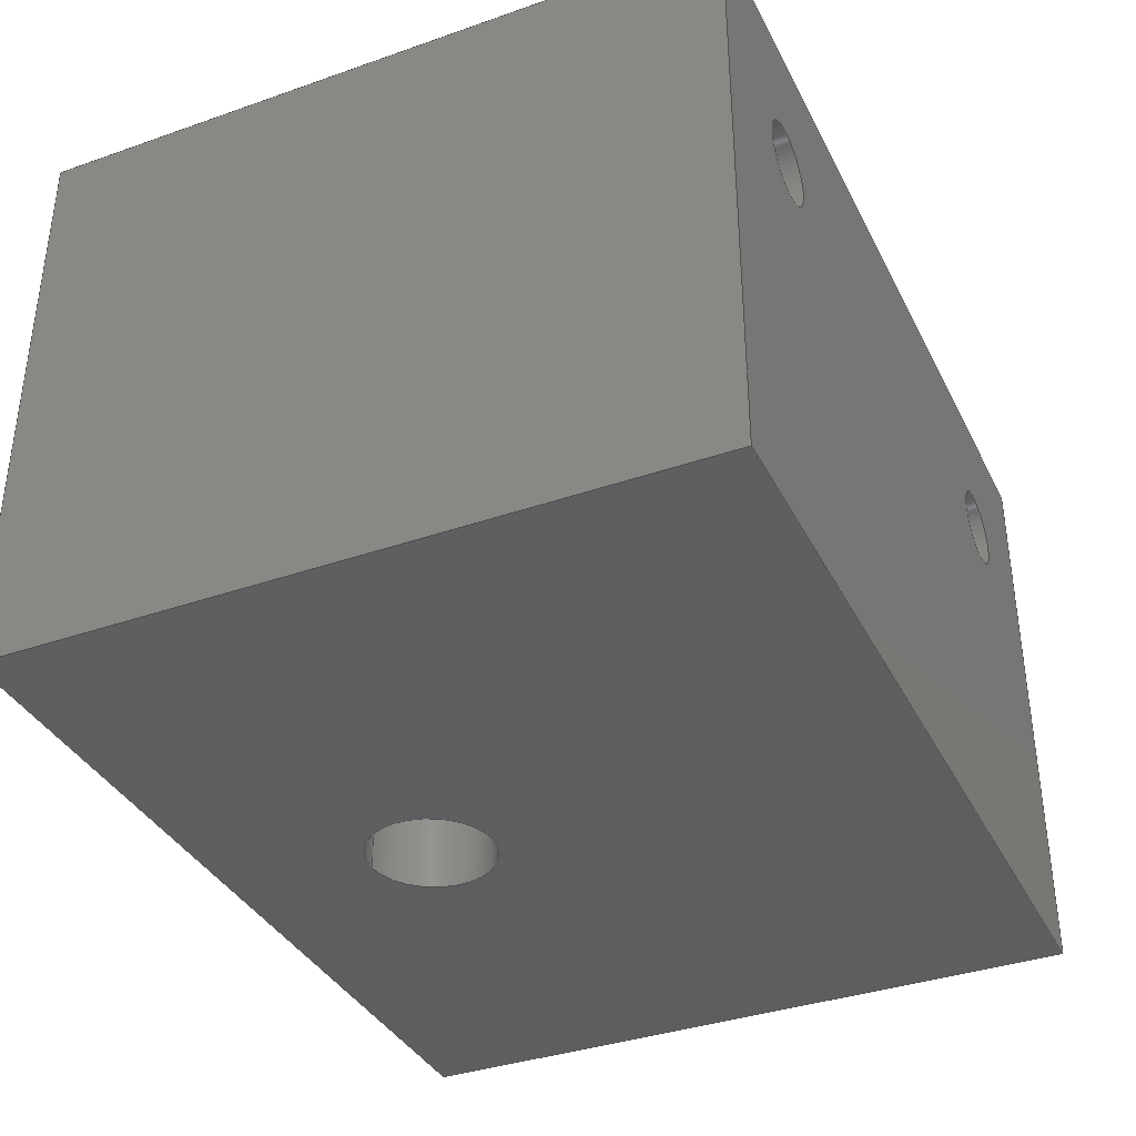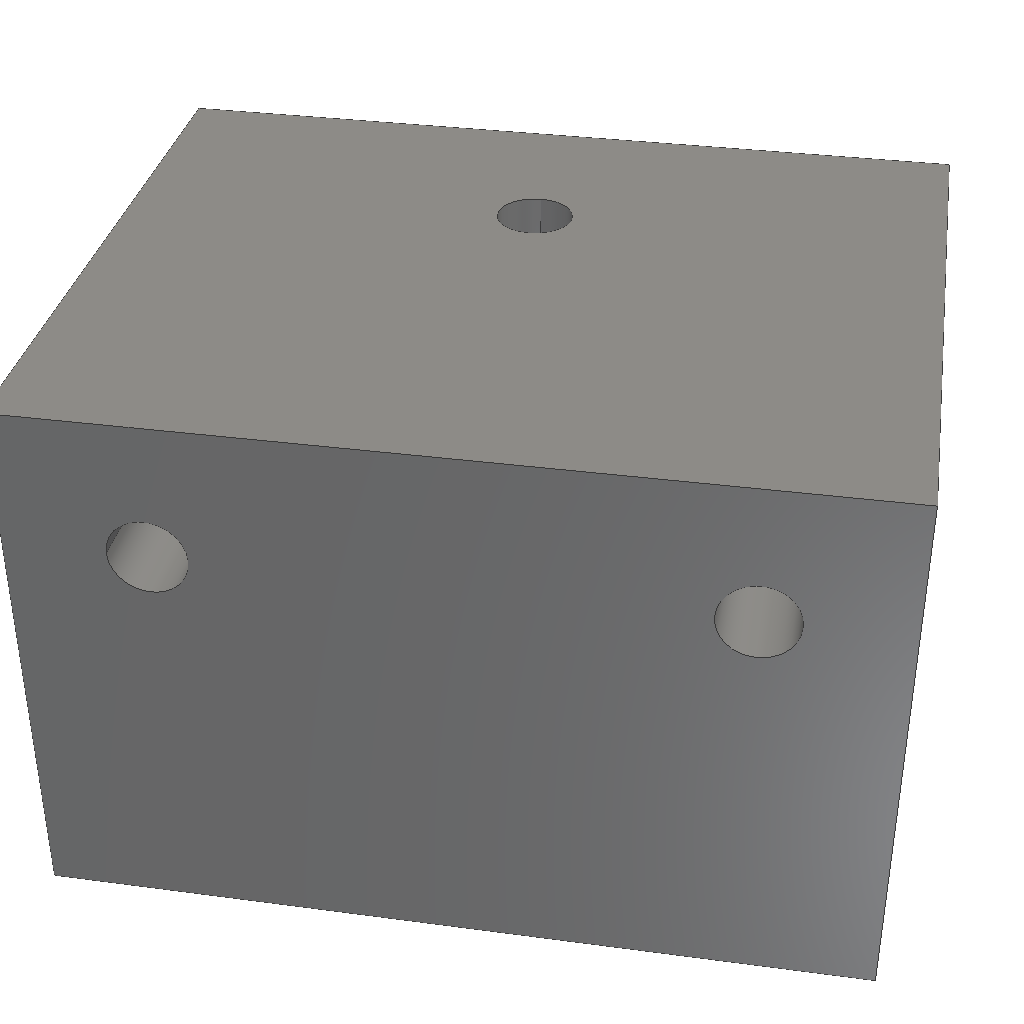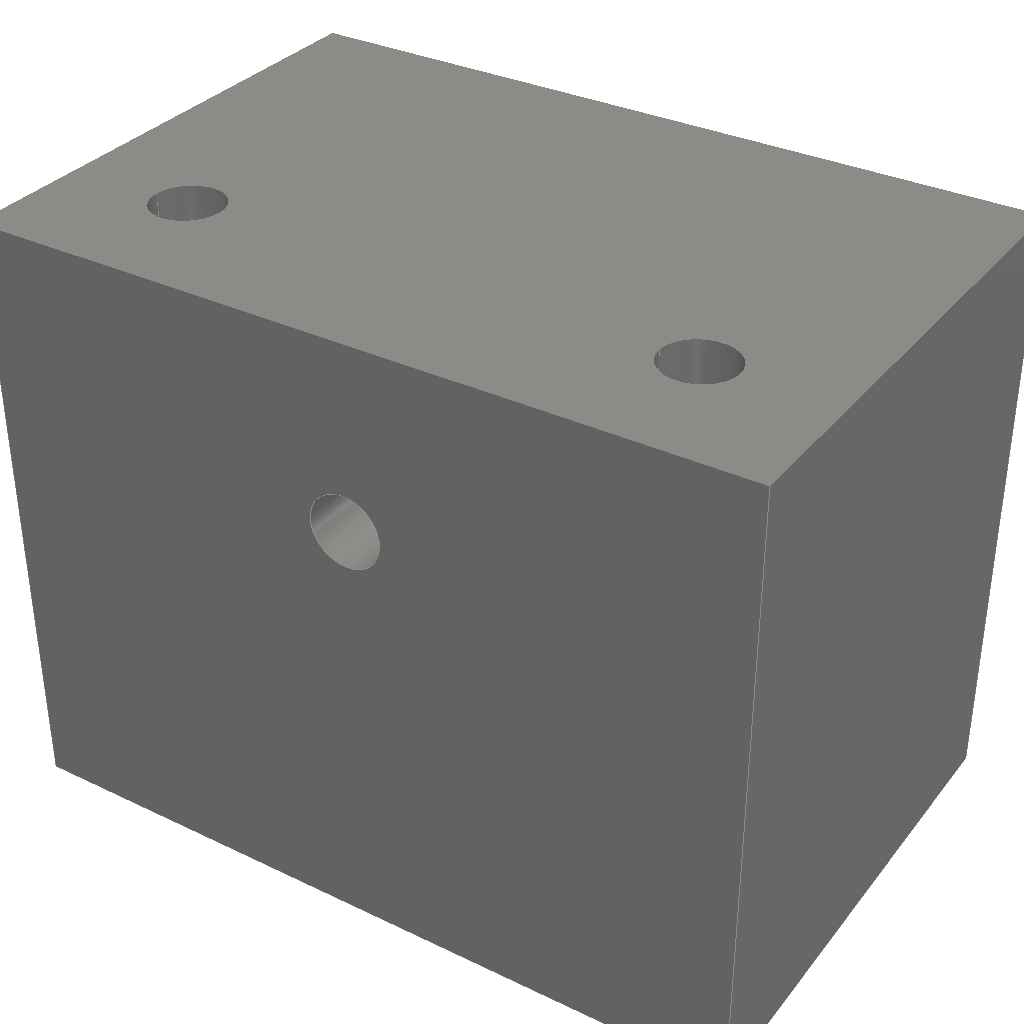
<metadata>
{"format":"step","ext":"step","renderer":"f3d","projection":"perspective","resolution":1024,"background":"white","views":[{"elev":-36.8,"azim":114.3,"up":"+Y"},{"elev":34.3,"azim":-169.9,"up":"+Y"},{"elev":33.7,"azim":-147.1,"up":"+Z"}]}
</metadata>
<code>
ISO-10303-21;
DATA;
#1=MECHANICAL_DESIGN_GEOMETRIC_PRESENTATION_REPRESENTATION('',(#4),#336);
#2=SHAPE_REPRESENTATION_RELATIONSHIP('SRR','None',#346,#3);
#3=ADVANCED_BREP_SHAPE_REPRESENTATION('',(#5),#335);
#4=STYLED_ITEM('',(#355),#5);
#5=MANIFOLD_SOLID_BREP('Body1',#192);
#6=LINE('',#290,#22);
#7=LINE('',#293,#23);
#8=LINE('',#299,#24);
#9=LINE('',#305,#25);
#10=LINE('',#310,#26);
#11=LINE('',#312,#27);
#12=LINE('',#314,#28);
#13=LINE('',#315,#29);
#14=LINE('',#318,#30);
#15=LINE('',#320,#31);
#16=LINE('',#321,#32);
#17=LINE('',#324,#33);
#18=LINE('',#326,#34);
#19=LINE('',#327,#35);
#20=LINE('',#329,#36);
#21=LINE('',#330,#37);
#22=VECTOR('',#237,0.2188);
#23=VECTOR('',#240,0.108);
#24=VECTOR('',#247,0.101);
#25=VECTOR('',#254,0.101);
#26=VECTOR('',#259,0.3937);
#27=VECTOR('',#260,0.3937);
#28=VECTOR('',#261,0.3937);
#29=VECTOR('',#262,0.3937);
#30=VECTOR('',#265,0.3937);
#31=VECTOR('',#266,0.3937);
#32=VECTOR('',#267,0.3937);
#33=VECTOR('',#270,0.3937);
#34=VECTOR('',#271,0.3937);
#35=VECTOR('',#272,0.3937);
#36=VECTOR('',#275,0.3937);
#37=VECTOR('',#276,0.3937);
#38=CYLINDRICAL_SURFACE('',#209,0.2188);
#39=CYLINDRICAL_SURFACE('',#211,0.1403);
#40=CYLINDRICAL_SURFACE('',#213,0.1403);
#41=CYLINDRICAL_SURFACE('',#216,0.1403);
#42=FACE_BOUND('',#61,.T.);
#43=FACE_BOUND('',#68,.T.);
#44=FACE_BOUND('',#71,.T.);
#45=FACE_BOUND('',#73,.T.);
#46=FACE_BOUND('',#74,.T.);
#47=FACE_BOUND('',#76,.T.);
#48=FACE_BOUND('',#77,.T.);
#49=FACE_OUTER_BOUND('',#60,.T.);
#50=FACE_OUTER_BOUND('',#62,.T.);
#51=FACE_OUTER_BOUND('',#63,.T.);
#52=FACE_OUTER_BOUND('',#64,.T.);
#53=FACE_OUTER_BOUND('',#65,.T.);
#54=FACE_OUTER_BOUND('',#66,.T.);
#55=FACE_OUTER_BOUND('',#67,.T.);
#56=FACE_OUTER_BOUND('',#69,.T.);
#57=FACE_OUTER_BOUND('',#70,.T.);
#58=FACE_OUTER_BOUND('',#72,.T.);
#59=FACE_OUTER_BOUND('',#75,.T.);
#60=EDGE_LOOP('',(#126));
#61=EDGE_LOOP('',(#127));
#62=EDGE_LOOP('',(#128,#129,#130,#131));
#63=EDGE_LOOP('',(#132,#133,#134,#135));
#64=EDGE_LOOP('',(#136,#137,#138,#139));
#65=EDGE_LOOP('',(#140,#141,#142,#143));
#66=EDGE_LOOP('',(#144,#145,#146,#147));
#67=EDGE_LOOP('',(#148,#149,#150,#151));
#68=EDGE_LOOP('',(#152));
#69=EDGE_LOOP('',(#153,#154,#155,#156));
#70=EDGE_LOOP('',(#157,#158,#159,#160));
#71=EDGE_LOOP('',(#161));
#72=EDGE_LOOP('',(#162,#163,#164,#165));
#73=EDGE_LOOP('',(#166));
#74=EDGE_LOOP('',(#167));
#75=EDGE_LOOP('',(#168,#169,#170,#171));
#76=EDGE_LOOP('',(#172));
#77=EDGE_LOOP('',(#173));
#78=CIRCLE('',#207,0.2188);
#79=CIRCLE('',#208,0.1403);
#80=CIRCLE('',#210,0.2188);
#81=CIRCLE('',#212,0.1403);
#82=CIRCLE('',#214,0.1403);
#83=CIRCLE('',#215,0.1403);
#84=CIRCLE('',#217,0.1403);
#85=CIRCLE('',#218,0.1403);
#86=VERTEX_POINT('',#283);
#87=VERTEX_POINT('',#285);
#88=VERTEX_POINT('',#288);
#89=VERTEX_POINT('',#292);
#90=VERTEX_POINT('',#296);
#91=VERTEX_POINT('',#298);
#92=VERTEX_POINT('',#302);
#93=VERTEX_POINT('',#304);
#94=VERTEX_POINT('',#308);
#95=VERTEX_POINT('',#309);
#96=VERTEX_POINT('',#311);
#97=VERTEX_POINT('',#313);
#98=VERTEX_POINT('',#317);
#99=VERTEX_POINT('',#319);
#100=VERTEX_POINT('',#323);
#101=VERTEX_POINT('',#325);
#102=EDGE_CURVE('',#86,#86,#78,.T.);
#103=EDGE_CURVE('',#87,#87,#79,.F.);
#104=EDGE_CURVE('',#88,#88,#80,.T.);
#105=EDGE_CURVE('',#88,#86,#6,.T.);
#106=EDGE_CURVE('',#87,#89,#7,.T.);
#107=EDGE_CURVE('',#89,#89,#81,.T.);
#108=EDGE_CURVE('',#90,#90,#82,.F.);
#109=EDGE_CURVE('',#90,#91,#8,.T.);
#110=EDGE_CURVE('',#91,#91,#83,.T.);
#111=EDGE_CURVE('',#92,#92,#84,.F.);
#112=EDGE_CURVE('',#92,#93,#9,.T.);
#113=EDGE_CURVE('',#93,#93,#85,.T.);
#114=EDGE_CURVE('',#94,#95,#10,.T.);
#115=EDGE_CURVE('',#94,#96,#11,.T.);
#116=EDGE_CURVE('',#97,#96,#12,.T.);
#117=EDGE_CURVE('',#95,#97,#13,.T.);
#118=EDGE_CURVE('',#95,#98,#14,.T.);
#119=EDGE_CURVE('',#99,#97,#15,.T.);
#120=EDGE_CURVE('',#98,#99,#16,.T.);
#121=EDGE_CURVE('',#98,#100,#17,.T.);
#122=EDGE_CURVE('',#101,#99,#18,.T.);
#123=EDGE_CURVE('',#100,#101,#19,.T.);
#124=EDGE_CURVE('',#100,#94,#20,.T.);
#125=EDGE_CURVE('',#96,#101,#21,.T.);
#126=ORIENTED_EDGE('',*,*,#102,.F.);
#127=ORIENTED_EDGE('',*,*,#103,.T.);
#128=ORIENTED_EDGE('',*,*,#104,.F.);
#129=ORIENTED_EDGE('',*,*,#105,.T.);
#130=ORIENTED_EDGE('',*,*,#102,.T.);
#131=ORIENTED_EDGE('',*,*,#105,.F.);
#132=ORIENTED_EDGE('',*,*,#103,.F.);
#133=ORIENTED_EDGE('',*,*,#106,.T.);
#134=ORIENTED_EDGE('',*,*,#107,.F.);
#135=ORIENTED_EDGE('',*,*,#106,.F.);
#136=ORIENTED_EDGE('',*,*,#108,.F.);
#137=ORIENTED_EDGE('',*,*,#109,.T.);
#138=ORIENTED_EDGE('',*,*,#110,.F.);
#139=ORIENTED_EDGE('',*,*,#109,.F.);
#140=ORIENTED_EDGE('',*,*,#111,.F.);
#141=ORIENTED_EDGE('',*,*,#112,.T.);
#142=ORIENTED_EDGE('',*,*,#113,.F.);
#143=ORIENTED_EDGE('',*,*,#112,.F.);
#144=ORIENTED_EDGE('',*,*,#114,.F.);
#145=ORIENTED_EDGE('',*,*,#115,.T.);
#146=ORIENTED_EDGE('',*,*,#116,.F.);
#147=ORIENTED_EDGE('',*,*,#117,.F.);
#148=ORIENTED_EDGE('',*,*,#118,.F.);
#149=ORIENTED_EDGE('',*,*,#117,.T.);
#150=ORIENTED_EDGE('',*,*,#119,.F.);
#151=ORIENTED_EDGE('',*,*,#120,.F.);
#152=ORIENTED_EDGE('',*,*,#104,.T.);
#153=ORIENTED_EDGE('',*,*,#121,.F.);
#154=ORIENTED_EDGE('',*,*,#120,.T.);
#155=ORIENTED_EDGE('',*,*,#122,.F.);
#156=ORIENTED_EDGE('',*,*,#123,.F.);
#157=ORIENTED_EDGE('',*,*,#124,.F.);
#158=ORIENTED_EDGE('',*,*,#123,.T.);
#159=ORIENTED_EDGE('',*,*,#125,.F.);
#160=ORIENTED_EDGE('',*,*,#115,.F.);
#161=ORIENTED_EDGE('',*,*,#107,.T.);
#162=ORIENTED_EDGE('',*,*,#125,.T.);
#163=ORIENTED_EDGE('',*,*,#122,.T.);
#164=ORIENTED_EDGE('',*,*,#119,.T.);
#165=ORIENTED_EDGE('',*,*,#116,.T.);
#166=ORIENTED_EDGE('',*,*,#110,.T.);
#167=ORIENTED_EDGE('',*,*,#113,.T.);
#168=ORIENTED_EDGE('',*,*,#124,.T.);
#169=ORIENTED_EDGE('',*,*,#114,.T.);
#170=ORIENTED_EDGE('',*,*,#118,.T.);
#171=ORIENTED_EDGE('',*,*,#121,.T.);
#172=ORIENTED_EDGE('',*,*,#108,.T.);
#173=ORIENTED_EDGE('',*,*,#111,.T.);
#174=PLANE('',#206);
#175=PLANE('',#219);
#176=PLANE('',#220);
#177=PLANE('',#221);
#178=PLANE('',#222);
#179=PLANE('',#223);
#180=PLANE('',#224);
#181=ADVANCED_FACE('',(#49,#42),#174,.F.);
#182=ADVANCED_FACE('',(#50),#38,.F.);
#183=ADVANCED_FACE('',(#51),#39,.F.);
#184=ADVANCED_FACE('',(#52),#40,.F.);
#185=ADVANCED_FACE('',(#53),#41,.F.);
#186=ADVANCED_FACE('',(#54),#175,.T.);
#187=ADVANCED_FACE('',(#55,#43),#176,.T.);
#188=ADVANCED_FACE('',(#56),#177,.T.);
#189=ADVANCED_FACE('',(#57,#44),#178,.T.);
#190=ADVANCED_FACE('',(#58,#45,#46),#179,.T.);
#191=ADVANCED_FACE('',(#59,#47,#48),#180,.F.);
#192=CLOSED_SHELL('',(#181,#182,#183,#184,#185,#186,#187,#188,#189,#190,
#191));
#193=DERIVED_UNIT_ELEMENT(#195,1);
#194=DERIVED_UNIT_ELEMENT(#340,-3);
#195=(
MASS_UNIT()
NAMED_UNIT(*)
SI_UNIT(.KILO.,.GRAM.)
);
#196=DERIVED_UNIT((#193,#194));
#197=MEASURE_REPRESENTATION_ITEM('density measure',
POSITIVE_RATIO_MEASURE(7850),#196);
#198=PROPERTY_DEFINITION_REPRESENTATION(#203,#200);
#199=PROPERTY_DEFINITION_REPRESENTATION(#204,#201);
#200=REPRESENTATION('material name',(#202),#335);
#201=REPRESENTATION('density',(#197),#335);
#202=DESCRIPTIVE_REPRESENTATION_ITEM('Steel','Steel');
#203=PROPERTY_DEFINITION('material property','material name',#348);
#204=PROPERTY_DEFINITION('material property','density of part',#348);
#205=AXIS2_PLACEMENT_3D('placement',#281,#225,#226);
#206=AXIS2_PLACEMENT_3D('',#282,#227,#228);
#207=AXIS2_PLACEMENT_3D('',#284,#229,#230);
#208=AXIS2_PLACEMENT_3D('',#286,#231,#232);
#209=AXIS2_PLACEMENT_3D('',#287,#233,#234);
#210=AXIS2_PLACEMENT_3D('',#289,#235,#236);
#211=AXIS2_PLACEMENT_3D('',#291,#238,#239);
#212=AXIS2_PLACEMENT_3D('',#294,#241,#242);
#213=AXIS2_PLACEMENT_3D('',#295,#243,#244);
#214=AXIS2_PLACEMENT_3D('',#297,#245,#246);
#215=AXIS2_PLACEMENT_3D('',#300,#248,#249);
#216=AXIS2_PLACEMENT_3D('',#301,#250,#251);
#217=AXIS2_PLACEMENT_3D('',#303,#252,#253);
#218=AXIS2_PLACEMENT_3D('',#306,#255,#256);
#219=AXIS2_PLACEMENT_3D('',#307,#257,#258);
#220=AXIS2_PLACEMENT_3D('',#316,#263,#264);
#221=AXIS2_PLACEMENT_3D('',#322,#268,#269);
#222=AXIS2_PLACEMENT_3D('',#328,#273,#274);
#223=AXIS2_PLACEMENT_3D('',#331,#277,#278);
#224=AXIS2_PLACEMENT_3D('',#332,#279,#280);
#225=DIRECTION('axis',(0,0,1));
#226=DIRECTION('refdir',(1,0,0));
#227=DIRECTION('center_axis',(0,1,0));
#228=DIRECTION('ref_axis',(0,0,-1));
#229=DIRECTION('center_axis',(0,1,0));
#230=DIRECTION('ref_axis',(0,0,-1));
#231=DIRECTION('center_axis',(0,-1,0));
#232=DIRECTION('ref_axis',(0,0,-1));
#233=DIRECTION('center_axis',(0,1,0));
#234=DIRECTION('ref_axis',(0,0,-1));
#235=DIRECTION('center_axis',(0,1,0));
#236=DIRECTION('ref_axis',(0,0,-1));
#237=DIRECTION('',(0,1,0));
#238=DIRECTION('center_axis',(0,1,0));
#239=DIRECTION('ref_axis',(0,0,-1));
#240=DIRECTION('',(0,1,0));
#241=DIRECTION('center_axis',(0,-1,0));
#242=DIRECTION('ref_axis',(0,0,-1));
#243=DIRECTION('center_axis',(0,0,1));
#244=DIRECTION('ref_axis',(-1,0,0));
#245=DIRECTION('center_axis',(0,0,-1));
#246=DIRECTION('ref_axis',(-1,0,0));
#247=DIRECTION('',(0,0,1));
#248=DIRECTION('center_axis',(0,0,-1));
#249=DIRECTION('ref_axis',(-1,0,0));
#250=DIRECTION('center_axis',(0,0,1));
#251=DIRECTION('ref_axis',(-1,0,0));
#252=DIRECTION('center_axis',(0,0,-1));
#253=DIRECTION('ref_axis',(-1,0,0));
#254=DIRECTION('',(0,0,1));
#255=DIRECTION('center_axis',(0,0,-1));
#256=DIRECTION('ref_axis',(-1,0,0));
#257=DIRECTION('center_axis',(1,0,0));
#258=DIRECTION('ref_axis',(0,1,0));
#259=DIRECTION('',(0,-1,0));
#260=DIRECTION('',(0,0,1));
#261=DIRECTION('',(0,1,0));
#262=DIRECTION('',(0,0,1));
#263=DIRECTION('center_axis',(0,-1,0));
#264=DIRECTION('ref_axis',(1,0,0));
#265=DIRECTION('',(-1,0,0));
#266=DIRECTION('',(1,0,0));
#267=DIRECTION('',(0,0,1));
#268=DIRECTION('center_axis',(-1,0,0));
#269=DIRECTION('ref_axis',(0,-1,0));
#270=DIRECTION('',(0,1,0));
#271=DIRECTION('',(0,-1,0));
#272=DIRECTION('',(0,0,1));
#273=DIRECTION('center_axis',(0,1,0));
#274=DIRECTION('ref_axis',(-1,0,0));
#275=DIRECTION('',(1,0,0));
#276=DIRECTION('',(-1,0,0));
#277=DIRECTION('center_axis',(0,0,1));
#278=DIRECTION('ref_axis',(1,0,0));
#279=DIRECTION('center_axis',(0,0,1));
#280=DIRECTION('ref_axis',(1,0,0));
#281=CARTESIAN_POINT('',(0,0,0));
#282=CARTESIAN_POINT('Origin',(-0.0002165,-2.062,
1.672));
#283=CARTESIAN_POINT('',(-0.0002165,-2.062,1.891));
#284=CARTESIAN_POINT('Origin',(-0.0002165,-2.062,
1.672));
#285=CARTESIAN_POINT('',(-0.0002165,-2.062,1.812));
#286=CARTESIAN_POINT('Origin',(-0.0002165,-2.062,
1.672));
#287=CARTESIAN_POINT('Origin',(-0.0002165,-2.281,
1.672));
#288=CARTESIAN_POINT('',(-0.0002165,-2.5,1.891));
#289=CARTESIAN_POINT('Origin',(-0.0002165,-2.5,
1.672));
#290=CARTESIAN_POINT('',(-0.0002165,-2.281,1.891));
#291=CARTESIAN_POINT('Origin',(-0.0002165,-1.4,
1.672));
#292=CARTESIAN_POINT('',(-0.0002165,-0.5,1.812));
#293=CARTESIAN_POINT('',(-0.0002165,-1.4,1.812));
#294=CARTESIAN_POINT('Origin',(-0.0002165,-0.5,
1.672));
#295=CARTESIAN_POINT('Origin',(-1,-1,1.31));
#296=CARTESIAN_POINT('',(-0.8598,-1,0));
#297=CARTESIAN_POINT('Origin',(-1,-1,0));
#298=CARTESIAN_POINT('',(-0.8598,-1,2.381));
#299=CARTESIAN_POINT('',(-0.8598,-1,1.31));
#300=CARTESIAN_POINT('Origin',(-1,-1,2.381));
#301=CARTESIAN_POINT('Origin',(1,-1,1.31));
#302=CARTESIAN_POINT('',(1.14,-1,0));
#303=CARTESIAN_POINT('Origin',(1,-1,0));
#304=CARTESIAN_POINT('',(1.14,-1,2.381));
#305=CARTESIAN_POINT('',(1.14,-1,1.31));
#306=CARTESIAN_POINT('Origin',(1,-1,2.381));
#307=CARTESIAN_POINT('Origin',(1.5,-2.5,0));
#308=CARTESIAN_POINT('',(1.5,-0.5,0));
#309=CARTESIAN_POINT('',(1.5,-2.5,0));
#310=CARTESIAN_POINT('',(1.5,-0.5,0));
#311=CARTESIAN_POINT('',(1.5,-0.5,2.381));
#312=CARTESIAN_POINT('',(1.5,-0.5,0));
#313=CARTESIAN_POINT('',(1.5,-2.5,2.381));
#314=CARTESIAN_POINT('',(1.5,-0.5,2.381));
#315=CARTESIAN_POINT('',(1.5,-2.5,0));
#316=CARTESIAN_POINT('Origin',(-1.5,-2.5,0));
#317=CARTESIAN_POINT('',(-1.5,-2.5,0));
#318=CARTESIAN_POINT('',(1.5,-2.5,0));
#319=CARTESIAN_POINT('',(-1.5,-2.5,2.381));
#320=CARTESIAN_POINT('',(1.5,-2.5,2.381));
#321=CARTESIAN_POINT('',(-1.5,-2.5,0));
#322=CARTESIAN_POINT('Origin',(-1.5,-0.5,0));
#323=CARTESIAN_POINT('',(-1.5,-0.5,0));
#324=CARTESIAN_POINT('',(-1.5,-2.5,0));
#325=CARTESIAN_POINT('',(-1.5,-0.5,2.381));
#326=CARTESIAN_POINT('',(-1.5,-2.5,2.381));
#327=CARTESIAN_POINT('',(-1.5,-0.5,0));
#328=CARTESIAN_POINT('Origin',(1.5,-0.5,0));
#329=CARTESIAN_POINT('',(-1.5,-0.5,0));
#330=CARTESIAN_POINT('',(-1.5,-0.5,2.381));
#331=CARTESIAN_POINT('Origin',(0,-1.5,2.381));
#332=CARTESIAN_POINT('Origin',(0,-1.5,0));
#333=UNCERTAINTY_MEASURE_WITH_UNIT(LENGTH_MEASURE(0.0003937),
#338,'DISTANCE_ACCURACY_VALUE',
'Maximum model space distance between geometric entities at asserted c
onnectivities');
#334=UNCERTAINTY_MEASURE_WITH_UNIT(LENGTH_MEASURE(0.0003937),
#338,'DISTANCE_ACCURACY_VALUE',
'Maximum model space distance between geometric entities at asserted c
onnectivities');
#335=(
GEOMETRIC_REPRESENTATION_CONTEXT(3)
GLOBAL_UNCERTAINTY_ASSIGNED_CONTEXT((#333))
GLOBAL_UNIT_ASSIGNED_CONTEXT((#338,#342,#343))
REPRESENTATION_CONTEXT('','3D')
);
#336=(
GEOMETRIC_REPRESENTATION_CONTEXT(3)
GLOBAL_UNCERTAINTY_ASSIGNED_CONTEXT((#334))
GLOBAL_UNIT_ASSIGNED_CONTEXT((#338,#342,#343))
REPRESENTATION_CONTEXT('','3D')
);
#337=DIMENSIONAL_EXPONENTS(1,0,0,0,0,0,0);
#338=(
CONVERSION_BASED_UNIT('inch',#341)
LENGTH_UNIT()
NAMED_UNIT(#337)
);
#339=(
LENGTH_UNIT()
NAMED_UNIT(*)
SI_UNIT(.MILLI.,.METRE.)
);
#340=(
LENGTH_UNIT()
NAMED_UNIT(*)
SI_UNIT($,.METRE.)
);
#341=LENGTH_MEASURE_WITH_UNIT(LENGTH_MEASURE(25.4),#339);
#342=(
NAMED_UNIT(*)
PLANE_ANGLE_UNIT()
SI_UNIT($,.RADIAN.)
);
#343=(
NAMED_UNIT(*)
SI_UNIT($,.STERADIAN.)
SOLID_ANGLE_UNIT()
);
#344=SHAPE_DEFINITION_REPRESENTATION(#345,#346);
#345=PRODUCT_DEFINITION_SHAPE('',$,#348);
#346=SHAPE_REPRESENTATION('',(#205),#335);
#347=PRODUCT_DEFINITION_CONTEXT('part definition',#352,'design');
#348=PRODUCT_DEFINITION('Force Sensor Block','Force Sensor Block',#349,
#347);
#349=PRODUCT_DEFINITION_FORMATION('',$,#354);
#350=PRODUCT_RELATED_PRODUCT_CATEGORY('Force Sensor Block',
'Force Sensor Block',(#354));
#351=APPLICATION_PROTOCOL_DEFINITION('international standard',
'automotive_design',2009,#352);
#352=APPLICATION_CONTEXT(
'Core Data for Automotive Mechanical Design Process');
#353=PRODUCT_CONTEXT('part definition',#352,'mechanical');
#354=PRODUCT('Force Sensor Block','Force Sensor Block',$,(#353));
#355=PRESENTATION_STYLE_ASSIGNMENT((#356));
#356=SURFACE_STYLE_USAGE(.BOTH.,#357);
#357=SURFACE_SIDE_STYLE('',(#358));
#358=SURFACE_STYLE_FILL_AREA(#359);
#359=FILL_AREA_STYLE('Steel - Satin',(#360));
#360=FILL_AREA_STYLE_COLOUR('Steel - Satin',#361);
#361=COLOUR_RGB('Steel - Satin',0.6275,0.6275,0.6275);
ENDSEC;
END-ISO-10303-21;

</code>
